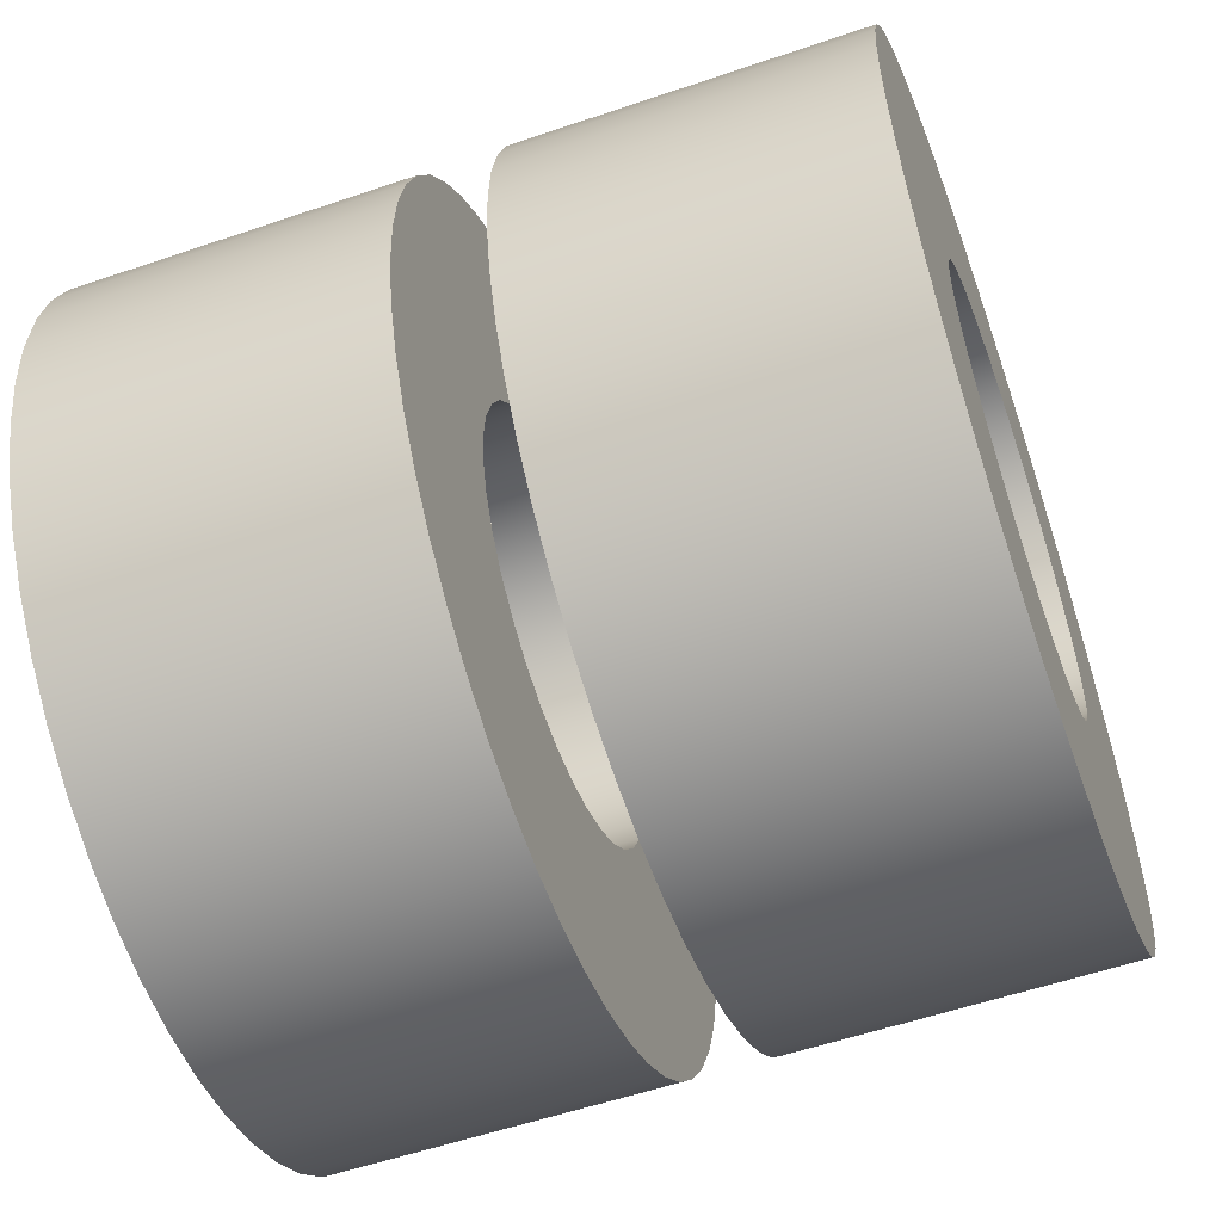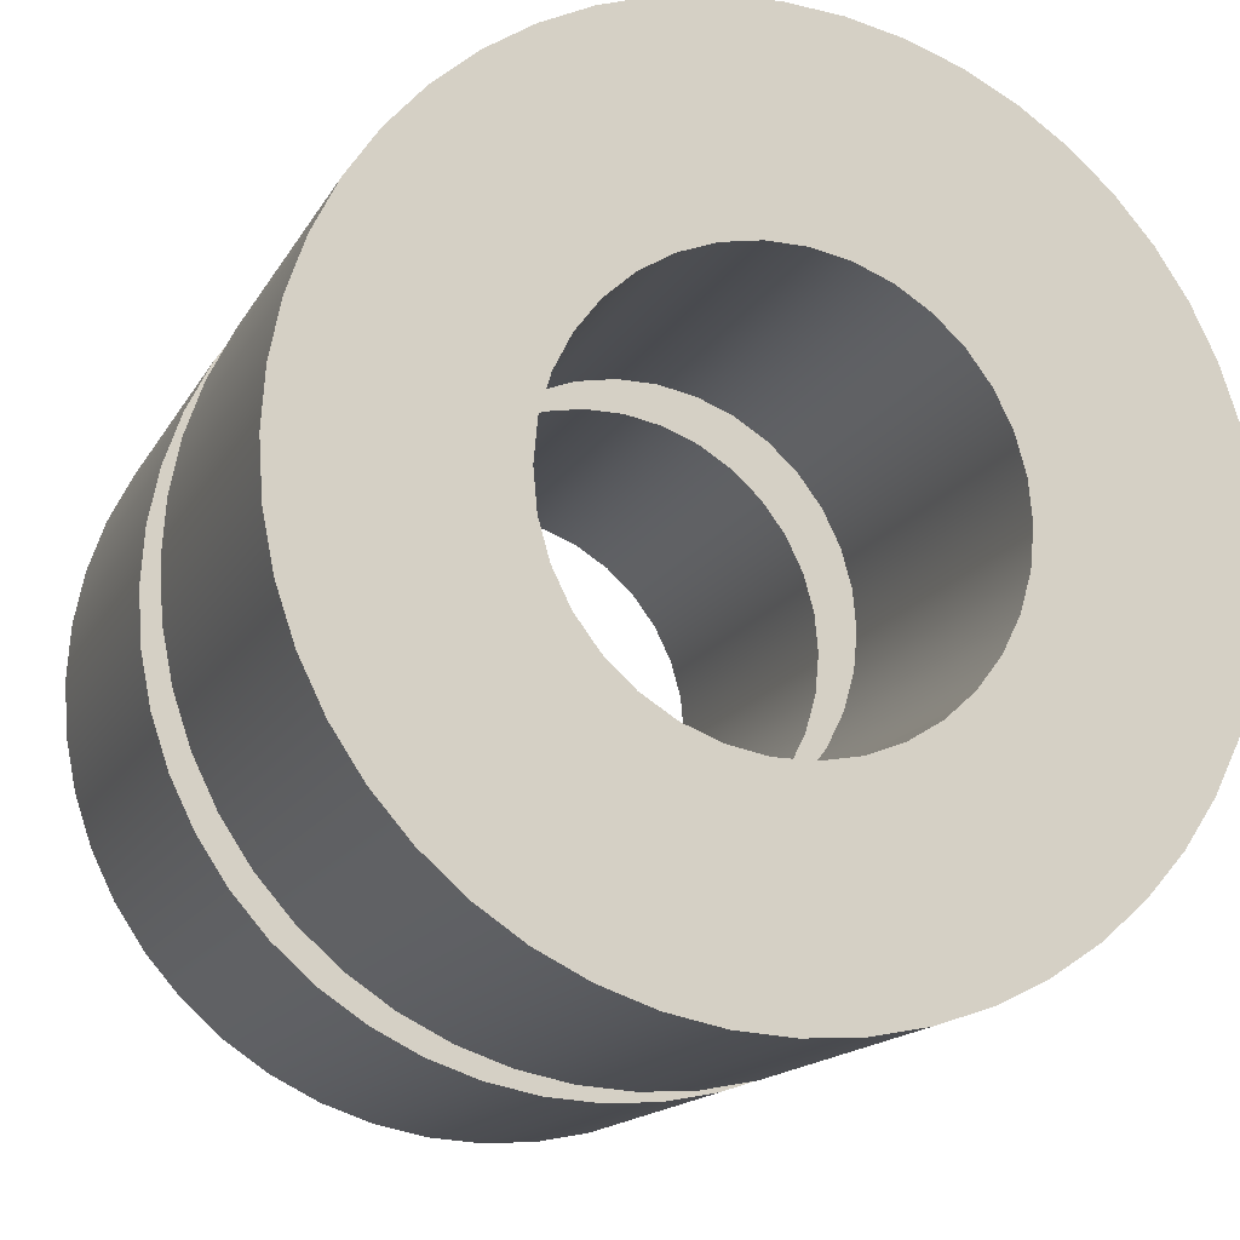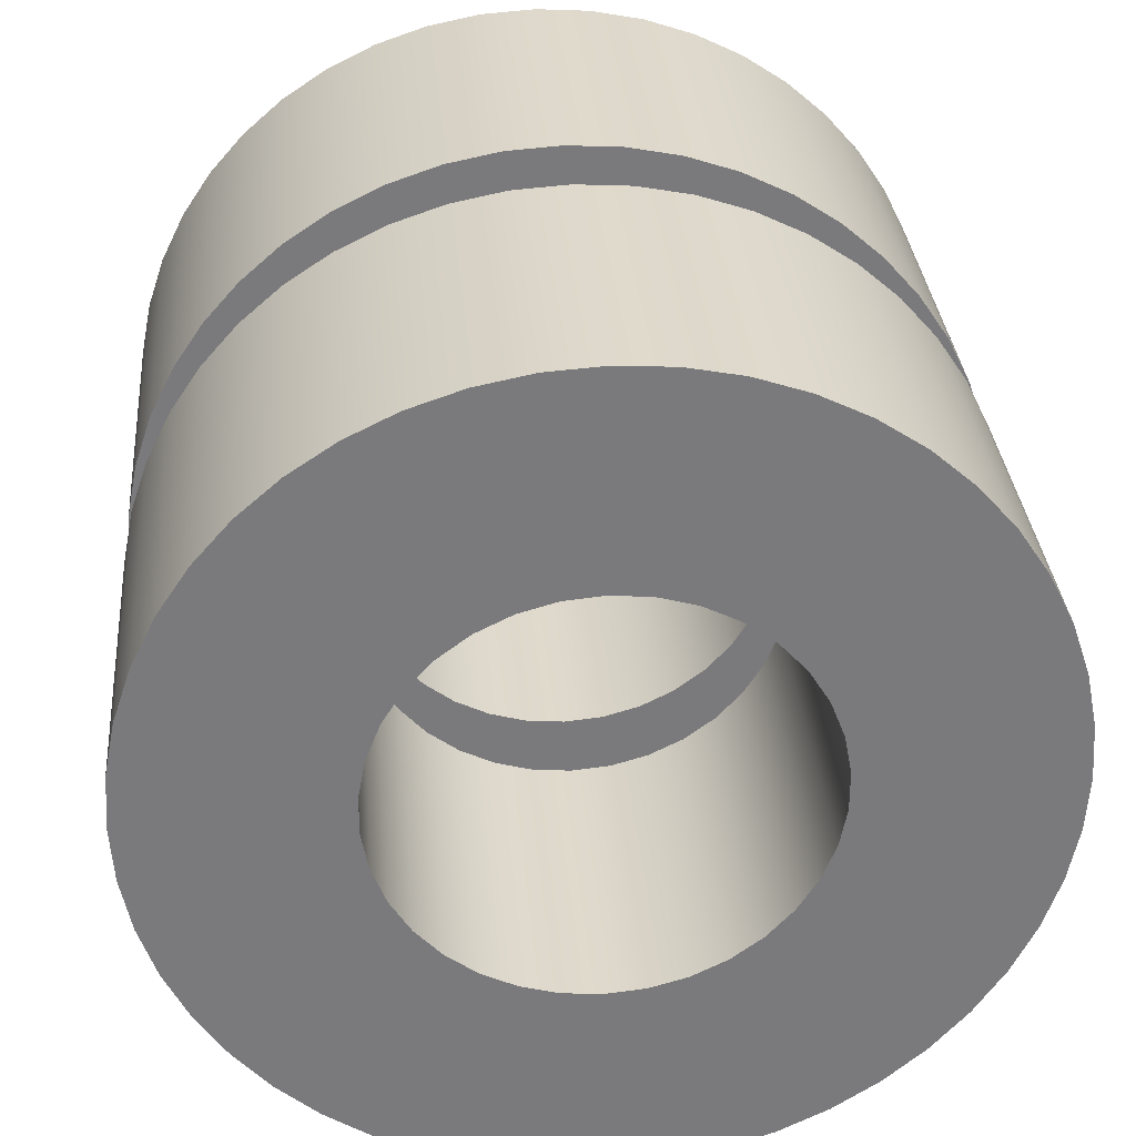
<metadata>
{"format":"obj","ext":"obj","renderer":"f3d","projection":"perspective","resolution":1024,"background":"white","views":[{"elev":-56.4,"azim":-160.4,"up":"+Y"},{"elev":-15.8,"azim":69.6,"up":"+Y"},{"elev":32.1,"azim":-94.9,"up":"+Z"}]}
</metadata>
<code>
g Body1
v 14.5 30 2.5
v 14.5 29.54 2.457
v 14.5 29.1 2.331
v 14.5 28.68 2.126
v 14.5 28.32 1.848
v 14.5 28 1.507
v 14.5 27.76 1.114
v 14.5 27.6 0.6842
v 14.5 27.51 0.2307
v 14.5 27.51 -0.2307
v 14.5 27.6 -0.6842
v 14.5 27.76 -1.114
v 14.5 28 -1.507
v 14.5 28.32 -1.848
v 14.5 28.68 -2.126
v 14.5 29.1 -2.331
v 14.5 29.54 -2.457
v 14.5 30 -2.5
v 14.5 30.46 -2.457
v 14.5 30.9 -2.331
v 14.5 31.32 -2.126
v 14.5 31.68 -1.848
v 14.5 32 -1.507
v 14.5 32.24 -1.114
v 14.5 32.4 -0.6842
v 14.5 32.49 -0.2307
v 14.5 32.49 0.2307
v 14.5 32.4 0.6842
v 14.5 32.24 1.114
v 14.5 32 1.507
v 14.5 31.68 1.848
v 14.5 31.32 2.126
v 14.5 30.9 2.331
v 14.5 30.46 2.457
v 10.5 30 2.5
v 10.5 30.46 2.457
v 10.5 30.9 2.331
v 10.5 31.32 2.126
v 10.5 31.68 1.848
v 10.5 32 1.507
v 10.5 32.24 1.114
v 10.5 32.4 0.6842
v 10.5 32.49 0.2307
v 10.5 32.49 -0.2307
v 10.5 32.4 -0.6842
v 10.5 32.24 -1.114
v 10.5 32 -1.507
v 10.5 31.68 -1.848
v 10.5 31.32 -2.126
v 10.5 30.9 -2.331
v 10.5 30.46 -2.457
v 10.5 30 -2.5
v 10.5 29.54 -2.457
v 10.5 29.1 -2.331
v 10.5 28.68 -2.126
v 10.5 28.32 -1.848
v 10.5 28 -1.507
v 10.5 27.76 -1.114
v 10.5 27.6 -0.6842
v 10.5 27.51 -0.2307
v 10.5 27.51 0.2307
v 10.5 27.6 0.6842
v 10.5 27.76 1.114
v 10.5 28 1.507
v 10.5 28.32 1.848
v 10.5 28.68 2.126
v 10.5 29.1 2.331
v 10.5 29.54 2.457
v 14.5 30 5
v 14.5 30.65 4.957
v 14.5 31.29 4.83
v 14.5 31.91 4.619
v 14.5 32.5 4.33
v 14.5 33.04 3.967
v 14.5 33.54 3.536
v 14.5 33.97 3.044
v 14.5 34.33 2.5
v 14.5 34.62 1.913
v 14.5 34.83 1.294
v 14.5 34.96 0.6526
v 14.5 35 -0
v 14.5 34.96 -0.6526
v 14.5 34.83 -1.294
v 14.5 34.62 -1.913
v 14.5 34.33 -2.5
v 14.5 33.97 -3.044
v 14.5 33.54 -3.536
v 14.5 33.04 -3.967
v 14.5 32.5 -4.33
v 14.5 31.91 -4.619
v 14.5 31.29 -4.83
v 14.5 30.65 -4.957
v 14.5 30 -5
v 14.5 29.35 -4.957
v 14.5 28.71 -4.83
v 14.5 28.09 -4.619
v 14.5 27.5 -4.33
v 14.5 26.96 -3.967
v 14.5 26.46 -3.536
v 14.5 26.03 -3.044
v 14.5 25.67 -2.5
v 14.5 25.38 -1.913
v 14.5 25.17 -1.294
v 14.5 25.04 -0.6526
v 14.5 25 -0
v 14.5 25.04 0.6526
v 14.5 25.17 1.294
v 14.5 25.38 1.913
v 14.5 25.67 2.5
v 14.5 26.03 3.044
v 14.5 26.46 3.536
v 14.5 26.96 3.967
v 14.5 27.5 4.33
v 14.5 28.09 4.619
v 14.5 28.71 4.83
v 14.5 29.35 4.957
v 10.5 30 5
v 10.5 29.35 4.957
v 10.5 28.71 4.83
v 10.5 28.09 4.619
v 10.5 27.5 4.33
v 10.5 26.96 3.967
v 10.5 26.46 3.536
v 10.5 26.03 3.044
v 10.5 25.67 2.5
v 10.5 25.38 1.913
v 10.5 25.17 1.294
v 10.5 25.04 0.6526
v 10.5 25 -0
v 10.5 25.04 -0.6526
v 10.5 25.17 -1.294
v 10.5 25.38 -1.913
v 10.5 25.67 -2.5
v 10.5 26.03 -3.044
v 10.5 26.46 -3.536
v 10.5 26.96 -3.967
v 10.5 27.5 -4.33
v 10.5 28.09 -4.619
v 10.5 28.71 -4.83
v 10.5 29.35 -4.957
v 10.5 30 -5
v 10.5 30.65 -4.957
v 10.5 31.29 -4.83
v 10.5 31.91 -4.619
v 10.5 32.5 -4.33
v 10.5 33.04 -3.967
v 10.5 33.54 -3.536
v 10.5 33.97 -3.044
v 10.5 34.33 -2.5
v 10.5 34.62 -1.913
v 10.5 34.83 -1.294
v 10.5 34.96 -0.6526
v 10.5 35 -0
v 10.5 34.96 0.6526
v 10.5 34.83 1.294
v 10.5 34.62 1.913
v 10.5 34.33 2.5
v 10.5 33.97 3.044
v 10.5 33.54 3.536
v 10.5 33.04 3.967
v 10.5 32.5 4.33
v 10.5 31.91 4.619
v 10.5 31.29 4.83
v 10.5 30.65 4.957
f 2 68 1
f 1 68 35
f 1 35 34
f 34 35 36
f 34 36 33
f 33 36 37
f 33 37 32
f 32 37 38
f 32 38 31
f 31 38 39
f 31 39 30
f 30 39 40
f 30 40 29
f 29 40 41
f 29 41 28
f 28 41 42
f 28 42 27
f 27 42 43
f 27 43 26
f 26 43 44
f 26 44 25
f 25 44 45
f 25 45 24
f 24 45 46
f 24 46 23
f 23 46 47
f 23 47 22
f 22 47 48
f 22 48 21
f 21 48 49
f 21 49 20
f 20 49 50
f 20 50 19
f 19 50 51
f 19 51 18
f 18 51 52
f 18 52 17
f 17 52 53
f 17 53 16
f 16 53 54
f 16 54 15
f 15 54 55
f 15 55 14
f 14 55 56
f 14 56 13
f 13 56 57
f 13 57 12
f 12 57 58
f 12 58 11
f 11 58 59
f 11 59 10
f 10 59 60
f 10 60 9
f 9 60 61
f 9 61 8
f 8 61 62
f 8 62 7
f 7 62 63
f 7 63 6
f 6 63 64
f 6 64 5
f 5 64 65
f 5 65 4
f 4 65 66
f 4 66 3
f 3 66 67
f 3 67 2
f 2 67 68
f 70 164 69
f 69 164 117
f 69 117 116
f 116 117 118
f 116 118 115
f 115 118 119
f 115 119 114
f 114 119 120
f 114 120 113
f 113 120 121
f 113 121 112
f 112 121 122
f 112 122 111
f 111 122 123
f 111 123 110
f 110 123 124
f 110 124 109
f 109 124 125
f 109 125 108
f 108 125 126
f 108 126 107
f 107 126 127
f 107 127 106
f 106 127 128
f 106 128 105
f 105 128 129
f 105 129 104
f 104 129 130
f 104 130 103
f 103 130 131
f 103 131 102
f 102 131 132
f 102 132 101
f 101 132 133
f 101 133 100
f 100 133 134
f 100 134 99
f 99 134 135
f 99 135 98
f 98 135 136
f 98 136 97
f 97 136 137
f 97 137 96
f 96 137 138
f 96 138 95
f 95 138 139
f 95 139 94
f 94 139 140
f 94 140 93
f 93 140 141
f 93 141 92
f 92 141 142
f 92 142 91
f 91 142 143
f 91 143 90
f 90 143 144
f 90 144 89
f 89 144 145
f 89 145 88
f 88 145 146
f 88 146 87
f 87 146 147
f 87 147 86
f 86 147 148
f 86 148 85
f 85 148 149
f 85 149 84
f 84 149 150
f 84 150 83
f 83 150 151
f 83 151 82
f 82 151 152
f 82 152 81
f 81 152 153
f 81 153 80
f 80 153 154
f 80 154 79
f 79 154 155
f 79 155 78
f 78 155 156
f 78 156 77
f 77 156 157
f 77 157 76
f 76 157 158
f 76 158 75
f 75 158 159
f 75 159 74
f 74 159 160
f 74 160 73
f 73 160 161
f 73 161 72
f 72 161 162
f 72 162 71
f 71 162 163
f 71 163 70
f 70 163 164
f 34 70 1
f 1 70 69
f 1 69 116
f 70 34 71
f 71 34 33
f 71 33 72
f 72 33 73
f 73 33 32
f 73 32 74
f 74 32 31
f 74 31 75
f 75 31 30
f 75 30 76
f 76 30 77
f 77 30 29
f 77 29 78
f 78 29 28
f 78 28 79
f 79 28 80
f 80 28 27
f 80 27 81
f 81 27 26
f 81 26 82
f 82 26 25
f 82 25 83
f 83 25 84
f 84 25 24
f 84 24 85
f 85 24 23
f 85 23 86
f 86 23 87
f 87 23 22
f 87 22 88
f 88 22 21
f 88 21 89
f 89 21 20
f 89 20 90
f 90 20 91
f 91 20 19
f 91 19 92
f 92 19 18
f 92 18 93
f 93 18 94
f 94 18 17
f 94 17 95
f 95 17 16
f 95 16 96
f 96 16 97
f 97 16 15
f 97 15 98
f 98 15 14
f 98 14 99
f 99 14 13
f 99 13 100
f 100 13 101
f 101 13 12
f 101 12 102
f 102 12 11
f 102 11 103
f 103 11 104
f 104 11 10
f 104 10 105
f 105 10 9
f 105 9 106
f 106 9 8
f 106 8 107
f 107 8 108
f 108 8 7
f 108 7 109
f 109 7 6
f 109 6 110
f 110 6 111
f 111 6 5
f 111 5 112
f 112 5 4
f 112 4 113
f 113 4 3
f 113 3 114
f 114 3 115
f 115 3 2
f 115 2 116
f 116 2 1
f 68 118 35
f 35 118 117
f 35 117 164
f 118 68 119
f 119 68 67
f 119 67 120
f 120 67 121
f 121 67 66
f 121 66 122
f 122 66 65
f 122 65 123
f 123 65 64
f 123 64 124
f 124 64 125
f 125 64 63
f 125 63 126
f 126 63 62
f 126 62 127
f 127 62 128
f 128 62 61
f 128 61 129
f 129 61 60
f 129 60 130
f 130 60 59
f 130 59 131
f 131 59 132
f 132 59 58
f 132 58 133
f 133 58 57
f 133 57 134
f 134 57 135
f 135 57 56
f 135 56 136
f 136 56 55
f 136 55 137
f 137 55 54
f 137 54 138
f 138 54 139
f 139 54 53
f 139 53 140
f 140 53 52
f 140 52 141
f 141 52 142
f 142 52 51
f 142 51 143
f 143 51 50
f 143 50 144
f 144 50 145
f 145 50 49
f 145 49 146
f 146 49 48
f 146 48 147
f 147 48 47
f 147 47 148
f 148 47 149
f 149 47 46
f 149 46 150
f 150 46 45
f 150 45 151
f 151 45 152
f 152 45 44
f 152 44 153
f 153 44 43
f 153 43 154
f 154 43 42
f 154 42 155
f 155 42 156
f 156 42 41
f 156 41 157
f 157 41 40
f 157 40 158
f 158 40 159
f 159 40 39
f 159 39 160
f 160 39 38
f 160 38 161
f 161 38 37
f 161 37 162
f 162 37 163
f 163 37 36
f 163 36 164
f 164 36 35
g Body1:1
v 9.5 30 2.5
v 9.5 29.54 2.457
v 9.5 29.1 2.331
v 9.5 28.68 2.126
v 9.5 28.32 1.848
v 9.5 28 1.507
v 9.5 27.76 1.114
v 9.5 27.6 0.6842
v 9.5 27.51 0.2307
v 9.5 27.51 -0.2307
v 9.5 27.6 -0.6842
v 9.5 27.76 -1.114
v 9.5 28 -1.507
v 9.5 28.32 -1.848
v 9.5 28.68 -2.126
v 9.5 29.1 -2.331
v 9.5 29.54 -2.457
v 9.5 30 -2.5
v 9.5 30.46 -2.457
v 9.5 30.9 -2.331
v 9.5 31.32 -2.126
v 9.5 31.68 -1.848
v 9.5 32 -1.507
v 9.5 32.24 -1.114
v 9.5 32.4 -0.6842
v 9.5 32.49 -0.2307
v 9.5 32.49 0.2307
v 9.5 32.4 0.6842
v 9.5 32.24 1.114
v 9.5 32 1.507
v 9.5 31.68 1.848
v 9.5 31.32 2.126
v 9.5 30.9 2.331
v 9.5 30.46 2.457
v 5.5 30 2.5
v 5.5 30.46 2.457
v 5.5 30.9 2.331
v 5.5 31.32 2.126
v 5.5 31.68 1.848
v 5.5 32 1.507
v 5.5 32.24 1.114
v 5.5 32.4 0.6842
v 5.5 32.49 0.2307
v 5.5 32.49 -0.2307
v 5.5 32.4 -0.6842
v 5.5 32.24 -1.114
v 5.5 32 -1.507
v 5.5 31.68 -1.848
v 5.5 31.32 -2.126
v 5.5 30.9 -2.331
v 5.5 30.46 -2.457
v 5.5 30 -2.5
v 5.5 29.54 -2.457
v 5.5 29.1 -2.331
v 5.5 28.68 -2.126
v 5.5 28.32 -1.848
v 5.5 28 -1.507
v 5.5 27.76 -1.114
v 5.5 27.6 -0.6842
v 5.5 27.51 -0.2307
v 5.5 27.51 0.2307
v 5.5 27.6 0.6842
v 5.5 27.76 1.114
v 5.5 28 1.507
v 5.5 28.32 1.848
v 5.5 28.68 2.126
v 5.5 29.1 2.331
v 5.5 29.54 2.457
v 9.5 30 5
v 9.5 30.65 4.957
v 9.5 31.29 4.83
v 9.5 31.91 4.619
v 9.5 32.5 4.33
v 9.5 33.04 3.967
v 9.5 33.54 3.536
v 9.5 33.97 3.044
v 9.5 34.33 2.5
v 9.5 34.62 1.913
v 9.5 34.83 1.294
v 9.5 34.96 0.6526
v 9.5 35 -0
v 9.5 34.96 -0.6526
v 9.5 34.83 -1.294
v 9.5 34.62 -1.913
v 9.5 34.33 -2.5
v 9.5 33.97 -3.044
v 9.5 33.54 -3.536
v 9.5 33.04 -3.967
v 9.5 32.5 -4.33
v 9.5 31.91 -4.619
v 9.5 31.29 -4.83
v 9.5 30.65 -4.957
v 9.5 30 -5
v 9.5 29.35 -4.957
v 9.5 28.71 -4.83
v 9.5 28.09 -4.619
v 9.5 27.5 -4.33
v 9.5 26.96 -3.967
v 9.5 26.46 -3.536
v 9.5 26.03 -3.044
v 9.5 25.67 -2.5
v 9.5 25.38 -1.913
v 9.5 25.17 -1.294
v 9.5 25.04 -0.6526
v 9.5 25 -0
v 9.5 25.04 0.6526
v 9.5 25.17 1.294
v 9.5 25.38 1.913
v 9.5 25.67 2.5
v 9.5 26.03 3.044
v 9.5 26.46 3.536
v 9.5 26.96 3.967
v 9.5 27.5 4.33
v 9.5 28.09 4.619
v 9.5 28.71 4.83
v 9.5 29.35 4.957
v 5.5 30 5
v 5.5 29.35 4.957
v 5.5 28.71 4.83
v 5.5 28.09 4.619
v 5.5 27.5 4.33
v 5.5 26.96 3.967
v 5.5 26.46 3.536
v 5.5 26.03 3.044
v 5.5 25.67 2.5
v 5.5 25.38 1.913
v 5.5 25.17 1.294
v 5.5 25.04 0.6526
v 5.5 25 -0
v 5.5 25.04 -0.6526
v 5.5 25.17 -1.294
v 5.5 25.38 -1.913
v 5.5 25.67 -2.5
v 5.5 26.03 -3.044
v 5.5 26.46 -3.536
v 5.5 26.96 -3.967
v 5.5 27.5 -4.33
v 5.5 28.09 -4.619
v 5.5 28.71 -4.83
v 5.5 29.35 -4.957
v 5.5 30 -5
v 5.5 30.65 -4.957
v 5.5 31.29 -4.83
v 5.5 31.91 -4.619
v 5.5 32.5 -4.33
v 5.5 33.04 -3.967
v 5.5 33.54 -3.536
v 5.5 33.97 -3.044
v 5.5 34.33 -2.5
v 5.5 34.62 -1.913
v 5.5 34.83 -1.294
v 5.5 34.96 -0.6526
v 5.5 35 -0
v 5.5 34.96 0.6526
v 5.5 34.83 1.294
v 5.5 34.62 1.913
v 5.5 34.33 2.5
v 5.5 33.97 3.044
v 5.5 33.54 3.536
v 5.5 33.04 3.967
v 5.5 32.5 4.33
v 5.5 31.91 4.619
v 5.5 31.29 4.83
v 5.5 30.65 4.957
f 166 232 165
f 165 232 199
f 165 199 198
f 198 199 200
f 198 200 197
f 197 200 201
f 197 201 196
f 196 201 202
f 196 202 195
f 195 202 203
f 195 203 194
f 194 203 204
f 194 204 193
f 193 204 205
f 193 205 192
f 192 205 206
f 192 206 191
f 191 206 207
f 191 207 190
f 190 207 208
f 190 208 189
f 189 208 209
f 189 209 188
f 188 209 210
f 188 210 187
f 187 210 211
f 187 211 186
f 186 211 212
f 186 212 185
f 185 212 213
f 185 213 184
f 184 213 214
f 184 214 183
f 183 214 215
f 183 215 182
f 182 215 216
f 182 216 181
f 181 216 217
f 181 217 180
f 180 217 218
f 180 218 179
f 179 218 219
f 179 219 178
f 178 219 220
f 178 220 177
f 177 220 221
f 177 221 176
f 176 221 222
f 176 222 175
f 175 222 223
f 175 223 174
f 174 223 224
f 174 224 173
f 173 224 225
f 173 225 172
f 172 225 226
f 172 226 171
f 171 226 227
f 171 227 170
f 170 227 228
f 170 228 169
f 169 228 229
f 169 229 168
f 168 229 230
f 168 230 167
f 167 230 231
f 167 231 166
f 166 231 232
f 234 328 233
f 233 328 281
f 233 281 280
f 280 281 282
f 280 282 279
f 279 282 283
f 279 283 278
f 278 283 284
f 278 284 277
f 277 284 285
f 277 285 276
f 276 285 286
f 276 286 275
f 275 286 287
f 275 287 274
f 274 287 288
f 274 288 273
f 273 288 289
f 273 289 272
f 272 289 290
f 272 290 271
f 271 290 291
f 271 291 270
f 270 291 292
f 270 292 269
f 269 292 293
f 269 293 268
f 268 293 294
f 268 294 267
f 267 294 295
f 267 295 266
f 266 295 296
f 266 296 265
f 265 296 297
f 265 297 264
f 264 297 298
f 264 298 263
f 263 298 299
f 263 299 262
f 262 299 300
f 262 300 261
f 261 300 301
f 261 301 260
f 260 301 302
f 260 302 259
f 259 302 303
f 259 303 258
f 258 303 304
f 258 304 257
f 257 304 305
f 257 305 256
f 256 305 306
f 256 306 255
f 255 306 307
f 255 307 254
f 254 307 308
f 254 308 253
f 253 308 309
f 253 309 252
f 252 309 310
f 252 310 251
f 251 310 311
f 251 311 250
f 250 311 312
f 250 312 249
f 249 312 313
f 249 313 248
f 248 313 314
f 248 314 247
f 247 314 315
f 247 315 246
f 246 315 316
f 246 316 245
f 245 316 317
f 245 317 244
f 244 317 318
f 244 318 243
f 243 318 319
f 243 319 242
f 242 319 320
f 242 320 241
f 241 320 321
f 241 321 240
f 240 321 322
f 240 322 239
f 239 322 323
f 239 323 238
f 238 323 324
f 238 324 237
f 237 324 325
f 237 325 236
f 236 325 326
f 236 326 235
f 235 326 327
f 235 327 234
f 234 327 328
f 198 234 165
f 165 234 233
f 165 233 280
f 234 198 235
f 235 198 197
f 235 197 236
f 236 197 237
f 237 197 196
f 237 196 238
f 238 196 195
f 238 195 239
f 239 195 194
f 239 194 240
f 240 194 241
f 241 194 193
f 241 193 242
f 242 193 192
f 242 192 243
f 243 192 244
f 244 192 191
f 244 191 245
f 245 191 190
f 245 190 246
f 246 190 189
f 246 189 247
f 247 189 248
f 248 189 188
f 248 188 249
f 249 188 187
f 249 187 250
f 250 187 251
f 251 187 186
f 251 186 252
f 252 186 185
f 252 185 253
f 253 185 184
f 253 184 254
f 254 184 255
f 255 184 183
f 255 183 256
f 256 183 182
f 256 182 257
f 257 182 258
f 258 182 181
f 258 181 259
f 259 181 180
f 259 180 260
f 260 180 261
f 261 180 179
f 261 179 262
f 262 179 178
f 262 178 263
f 263 178 177
f 263 177 264
f 264 177 265
f 265 177 176
f 265 176 266
f 266 176 175
f 266 175 267
f 267 175 268
f 268 175 174
f 268 174 269
f 269 174 173
f 269 173 270
f 270 173 172
f 270 172 271
f 271 172 272
f 272 172 171
f 272 171 273
f 273 171 170
f 273 170 274
f 274 170 275
f 275 170 169
f 275 169 276
f 276 169 168
f 276 168 277
f 277 168 167
f 277 167 278
f 278 167 279
f 279 167 166
f 279 166 280
f 280 166 165
f 232 282 199
f 199 282 281
f 199 281 328
f 282 232 283
f 283 232 231
f 283 231 284
f 284 231 285
f 285 231 230
f 285 230 286
f 286 230 229
f 286 229 287
f 287 229 228
f 287 228 288
f 288 228 289
f 289 228 227
f 289 227 290
f 290 227 226
f 290 226 291
f 291 226 292
f 292 226 225
f 292 225 293
f 293 225 224
f 293 224 294
f 294 224 223
f 294 223 295
f 295 223 296
f 296 223 222
f 296 222 297
f 297 222 221
f 297 221 298
f 298 221 299
f 299 221 220
f 299 220 300
f 300 220 219
f 300 219 301
f 301 219 218
f 301 218 302
f 302 218 303
f 303 218 217
f 303 217 304
f 304 217 216
f 304 216 305
f 305 216 306
f 306 216 215
f 306 215 307
f 307 215 214
f 307 214 308
f 308 214 309
f 309 214 213
f 309 213 310
f 310 213 212
f 310 212 311
f 311 212 211
f 311 211 312
f 312 211 313
f 313 211 210
f 313 210 314
f 314 210 209
f 314 209 315
f 315 209 316
f 316 209 208
f 316 208 317
f 317 208 207
f 317 207 318
f 318 207 206
f 318 206 319
f 319 206 320
f 320 206 205
f 320 205 321
f 321 205 204
f 321 204 322
f 322 204 323
f 323 204 203
f 323 203 324
f 324 203 202
f 324 202 325
f 325 202 201
f 325 201 326
f 326 201 327
f 327 201 200
f 327 200 328
f 328 200 199

</code>
